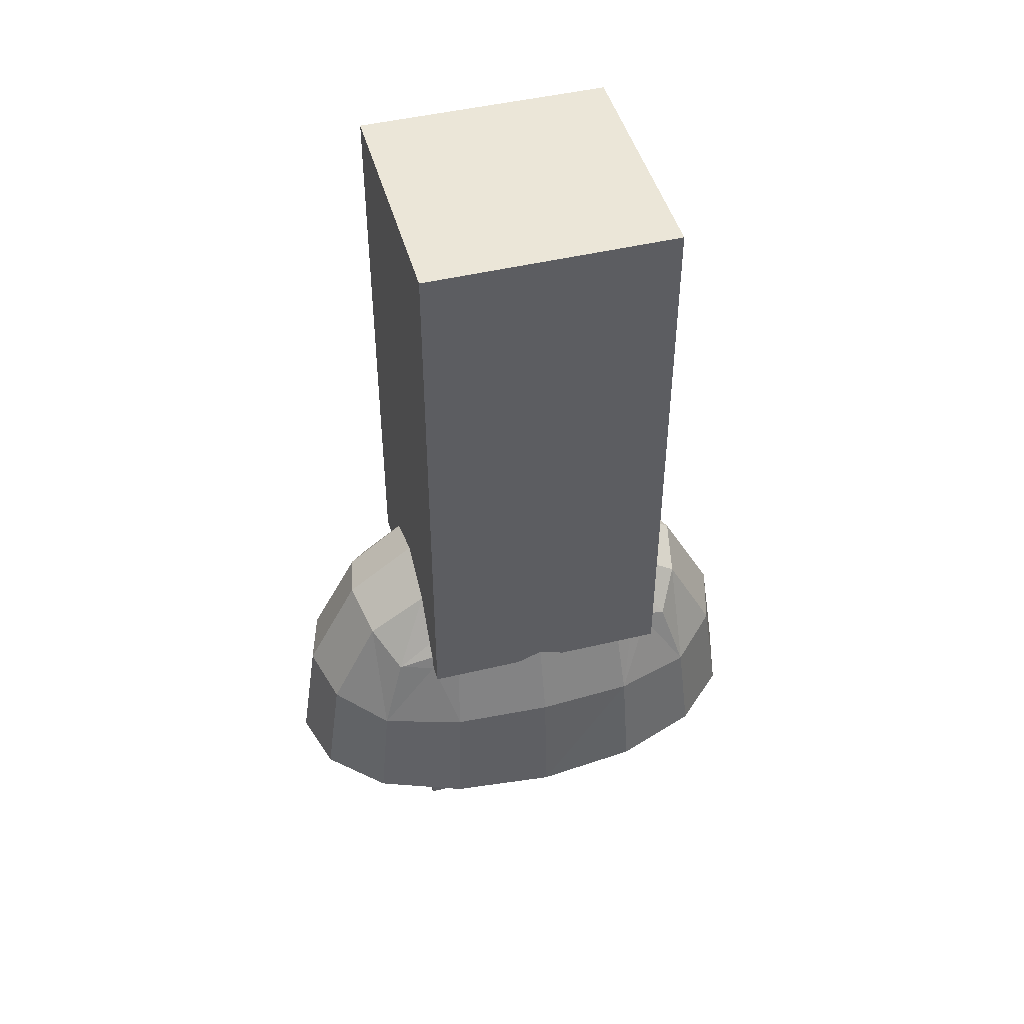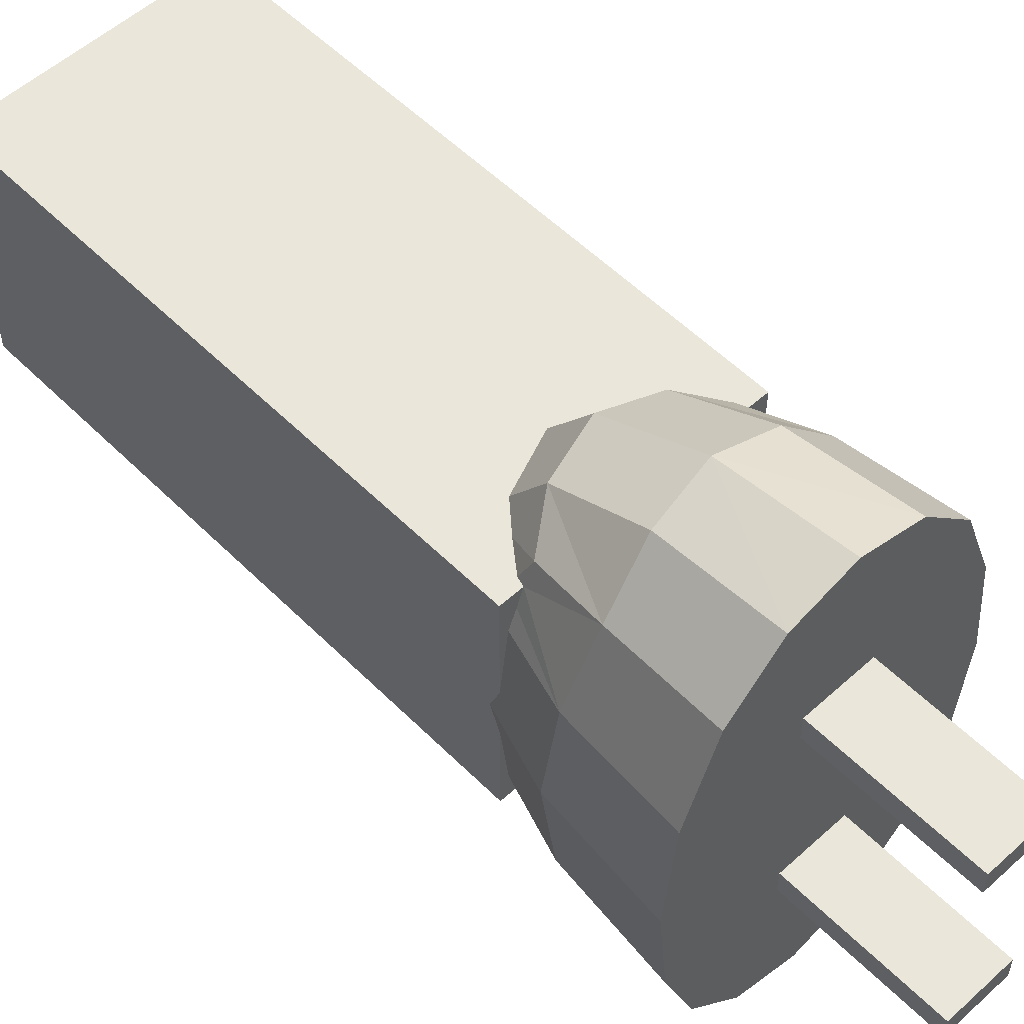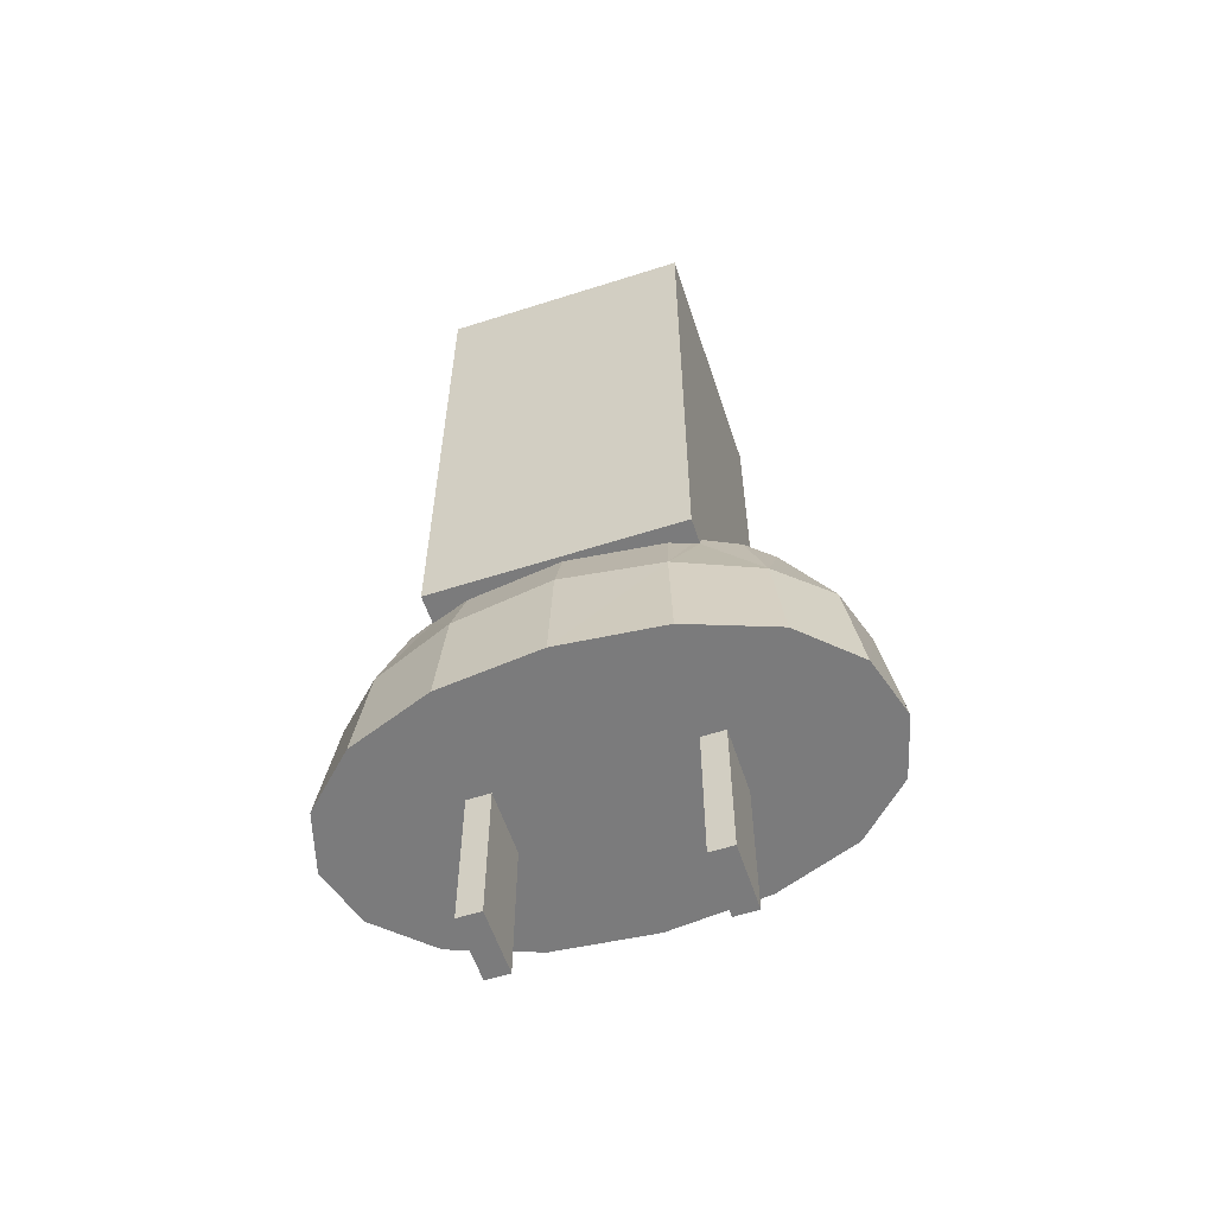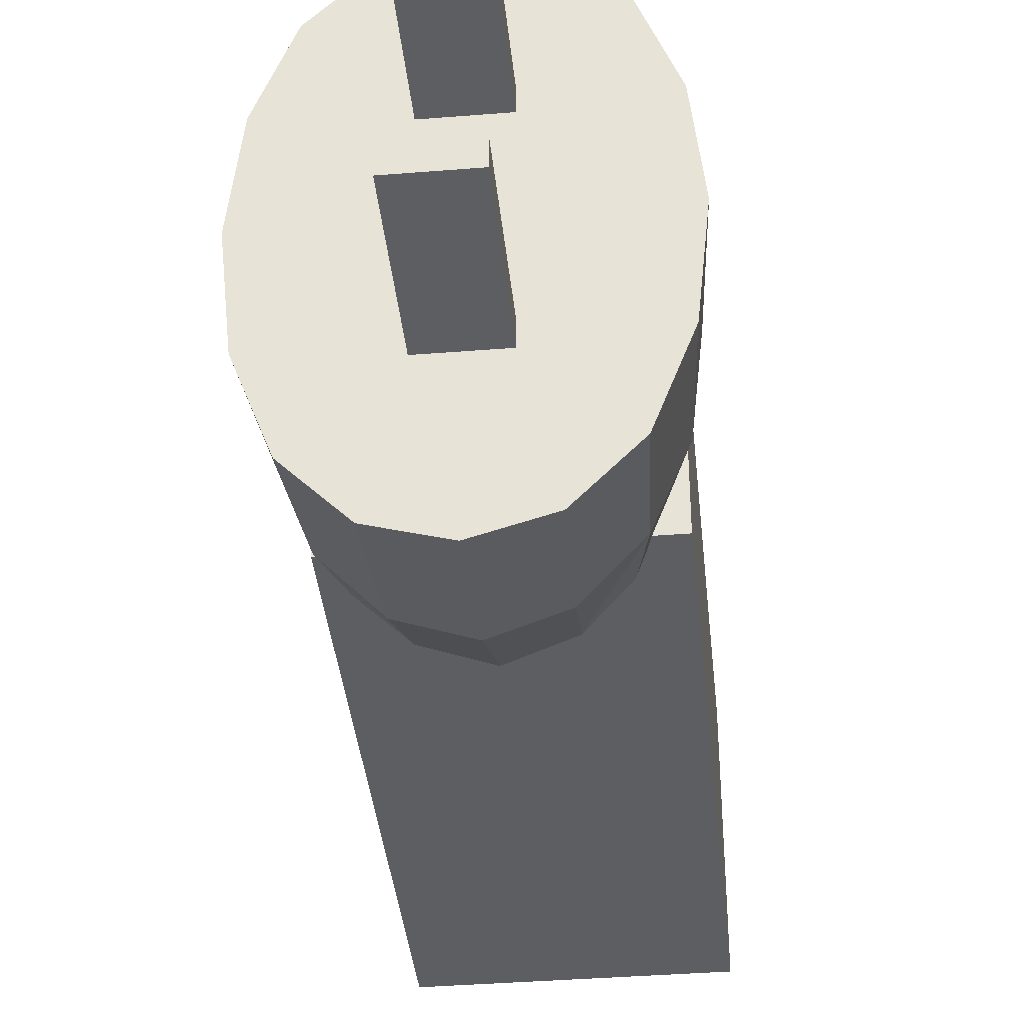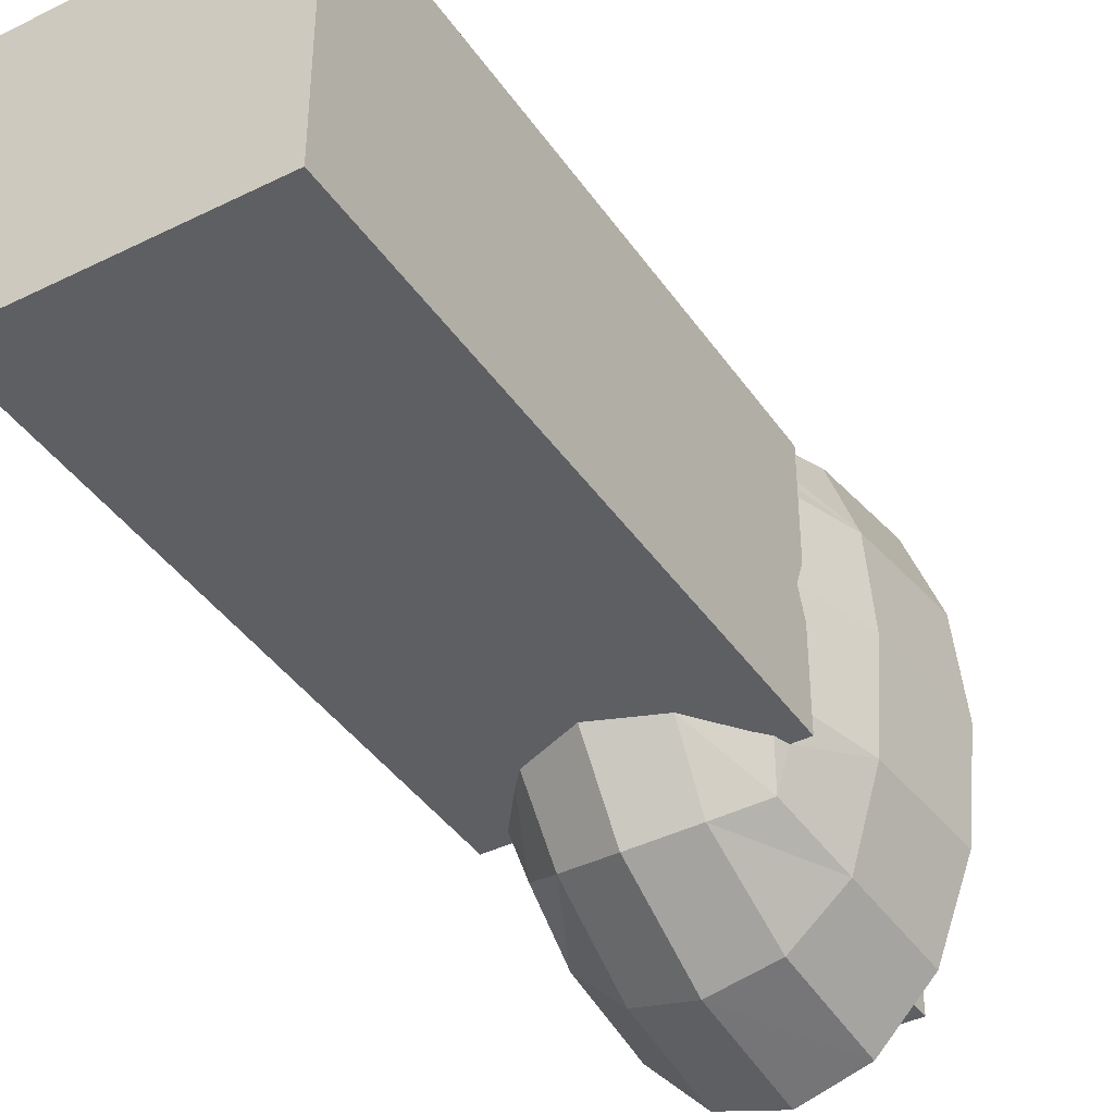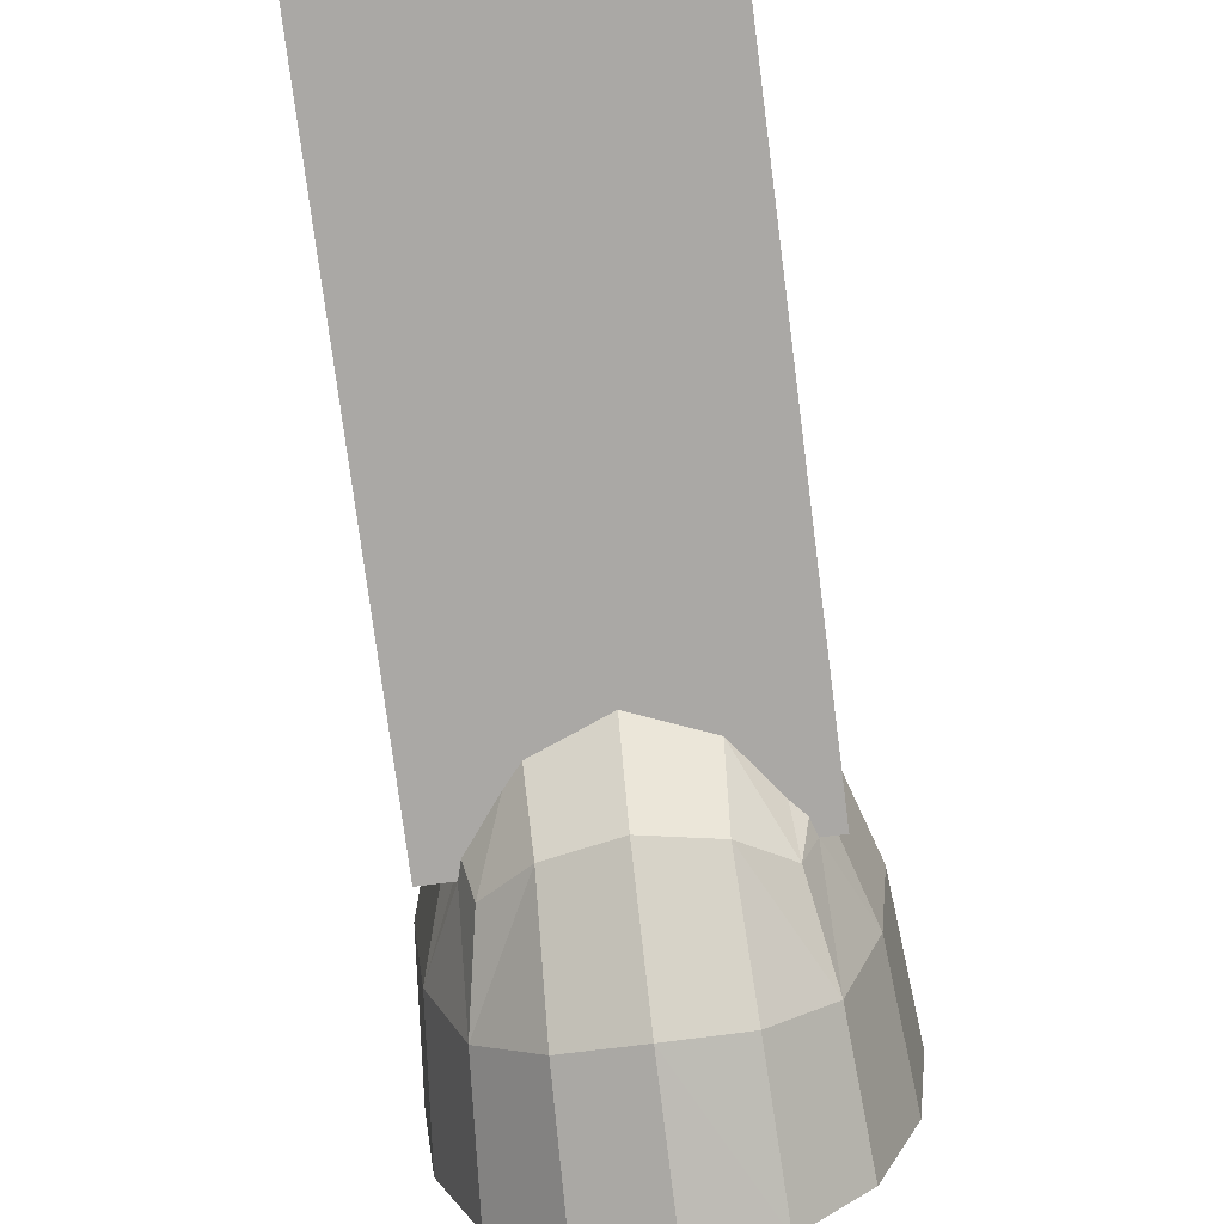
<metadata>
{"format":"obj","ext":"obj","renderer":"f3d","projection":"perspective","resolution":1024,"background":"white","views":[{"elev":46.6,"azim":-105.3,"up":"+Y"},{"elev":54.7,"azim":-43.7,"up":"+Z"},{"elev":-58.5,"azim":108.3,"up":"+Y"},{"elev":-38.6,"azim":5.8,"up":"+Z"},{"elev":-40.7,"azim":-148.8,"up":"+Z"},{"elev":-75.1,"azim":-172.7,"up":"+Z"}]}
</metadata>
<code>
o Cube
v 0.04512 0.2337 -0.044
v 0.04512 0.0337 -0.044
v 0.04512 0.2337 0.044
v 0.04512 0.0337 0.044
v -0.04288 0.2337 -0.044
v -0.04288 0.0337 -0.044
v -0.04288 0.2337 0.044
v -0.04288 0.0337 0.044
v 0.03202 0.033 0.05234
v 0.03202 0.033 -0.05643
v -0.03268 0.033 0.05234
v -0.03268 0.033 -0.05643
v 0.03674 0.00675 0.06028
v 0.03911 -0.03155 0.06426
v 0.03911 -0.03155 -0.06835
v 0.03674 0.00675 -0.06436
v -0.01952 0.04242 -0.06436
v -0.00033 0.04715 -0.06835
v 0.01886 0.04242 -0.06436
v -0.03977 -0.03155 -0.06835
v -0.0374 0.00675 -0.06436
v -0.03977 -0.03155 0.06426
v -0.0374 0.00675 0.06028
v 0.01886 0.04242 0.06028
v -0.00033 0.04715 0.06426
v -0.01952 0.04242 0.06028
v 0.04683 0.009268 0.03235
v 0.05025 -0.03155 0.03419
v 0.05025 0.01146 -0.002043
v 0.05398 -0.03155 -0.002043
v 0.04683 0.009268 -0.03643
v 0.05025 -0.03155 -0.03828
v 0.02013 0.009268 -0.08134
v 0.02122 -0.03155 -0.08708
v -0.00033 0.01146 -0.08708
v -0.00033 -0.03155 -0.09336
v -0.02078 0.009268 -0.08134
v -0.02188 -0.03155 -0.08708
v -0.04749 0.009268 -0.03643
v -0.05091 -0.03155 -0.03828
v -0.05091 0.01146 -0.002043
v -0.05464 -0.03155 -0.002043
v -0.04749 0.009268 0.03235
v -0.05091 -0.03155 0.03419
v -0.02078 0.009268 0.07725
v -0.02188 -0.03155 0.083
v -0.00033 0.01146 0.083
v -0.00033 -0.03155 0.08927
v 0.02013 0.009268 0.07725
v 0.02122 -0.03155 0.083
v 0.0338 0.03656 0.044
v 0.03473 0.0337 0.044
v 0.03939 0.0337 0.03078
v 0.03674 0.0337 -0.04166
v 0.03939 0.0337 -0.03487
v 0.03467 0.0383 -0.044
v 0.03596 0.0337 -0.044
v 0.04331 0.0337 -0.002043
v -0.03683 0.0337 -0.044
v -0.03533 0.0383 -0.044
v -0.04005 0.0337 -0.03487
v -0.04005 0.0337 0.03078
v -0.0374 0.0337 0.03757
v -0.03446 0.03656 0.044
v -0.03526 0.0337 0.044
v -0.04288 0.0337 0.007052
v -0.04288 0.03717 -0.002043
v -0.04288 0.0337 -0.01115
v 0.01978 0.05711 -0.044
v 0.02463 0.05138 -0.044
v -0.00033 0.06516 -0.044
v -0.02044 0.05711 -0.044
v -0.03163 0.04242 -0.044
v -0.02772 0.04534 0.044
v -0.02026 0.05416 0.044
v -0.00033 0.06214 0.044
v 0.0196 0.05416 0.044
v 0.02854 0.04242 0.044
v -0.01195 -0.02661 -0.03388
v -0.01195 -0.0856 -0.03388
v 0.01129 -0.02661 -0.03388
v 0.01129 -0.0856 -0.03388
v -0.01195 -0.02661 -0.04213
v -0.01195 -0.0856 -0.04213
v 0.01129 -0.02661 -0.04213
v 0.01129 -0.0856 -0.04213
v -0.01195 -0.02661 0.03799
v -0.01195 -0.0856 0.03799
v 0.01129 -0.02661 0.03799
v 0.01129 -0.0856 0.03799
v -0.01195 -0.02661 0.02974
v -0.01195 -0.0856 0.02974
v 0.01129 -0.02661 0.02974
v 0.01129 -0.0856 0.02974
f 5 3 1
f 3 8 4
f 7 6 8
f 2 8 6
f 1 4 2
f 5 2 6
f 27 30 29
f 30 31 29
f 27 53 52
f 13 28 27
f 32 16 31
f 10 56 57
f 29 55 58
f 29 53 27
f 34 35 33
f 35 38 37
f 16 19 10
f 15 33 16
f 37 20 21
f 17 21 12
f 18 37 17
f 33 18 19
f 39 42 41
f 42 43 41
f 39 61 59
f 21 40 39
f 44 23 43
f 65 63 43
f 43 62 66
f 41 67 68
f 46 47 45
f 47 50 49
f 23 26 11
f 22 45 23
f 49 14 13
f 24 13 9
f 25 49 24
f 45 25 26
f 10 19 70
f 19 71 69
f 71 17 72
f 12 73 72
f 26 75 74
f 26 76 75
f 24 76 25
f 9 51 78
f 28 14 44
f 74 76 78
f 66 68 67
f 52 53 63
f 73 70 71
f 79 82 81
f 82 85 81
f 86 83 85
f 84 79 83
f 85 79 81
f 82 84 86
f 87 90 89
f 90 93 89
f 94 91 93
f 92 87 91
f 93 87 89
f 90 92 94
f 5 7 3
f 3 7 8
f 7 5 6
f 2 4 8
f 1 3 4
f 5 1 2
f 27 28 30
f 30 32 31
f 51 9 52
f 9 13 52
f 13 27 52
f 13 14 28
f 32 15 16
f 57 54 31
f 54 55 31
f 31 16 57
f 16 10 57
f 29 31 55
f 29 58 53
f 34 36 35
f 35 36 38
f 16 33 19
f 15 34 33
f 37 38 20
f 17 37 21
f 18 35 37
f 33 35 18
f 39 40 42
f 42 44 43
f 60 12 59
f 12 21 59
f 21 39 59
f 21 20 40
f 44 22 23
f 63 62 43
f 43 23 65
f 23 11 65
f 11 64 65
f 66 67 41
f 41 43 66
f 68 61 39
f 39 41 68
f 46 48 47
f 47 48 50
f 23 45 26
f 22 46 45
f 49 50 14
f 24 49 13
f 25 47 49
f 45 47 25
f 69 70 19
f 70 56 10
f 19 18 71
f 71 18 17
f 72 17 12
f 12 60 73
f 64 11 74
f 11 26 74
f 26 25 76
f 24 77 76
f 77 24 78
f 24 9 78
f 50 48 46
f 46 22 50
f 22 44 14
f 50 22 14
f 44 42 30
f 42 40 32
f 40 20 32
f 20 38 15
f 32 20 15
f 38 36 34
f 34 15 38
f 32 30 42
f 30 28 44
f 51 52 78
f 52 65 78
f 65 64 74
f 74 75 76
f 76 77 78
f 65 74 78
f 68 66 58
f 66 62 53
f 63 65 52
f 66 53 58
f 62 63 53
f 59 61 54
f 61 68 55
f 54 61 55
f 54 57 59
f 58 55 68
f 73 60 59
f 59 57 73
f 57 56 70
f 70 69 71
f 57 70 73
f 71 72 73
f 79 80 82
f 82 86 85
f 86 84 83
f 84 80 79
f 85 83 79
f 82 80 84
f 87 88 90
f 90 94 93
f 94 92 91
f 92 88 87
f 93 91 87
f 90 88 92

</code>
